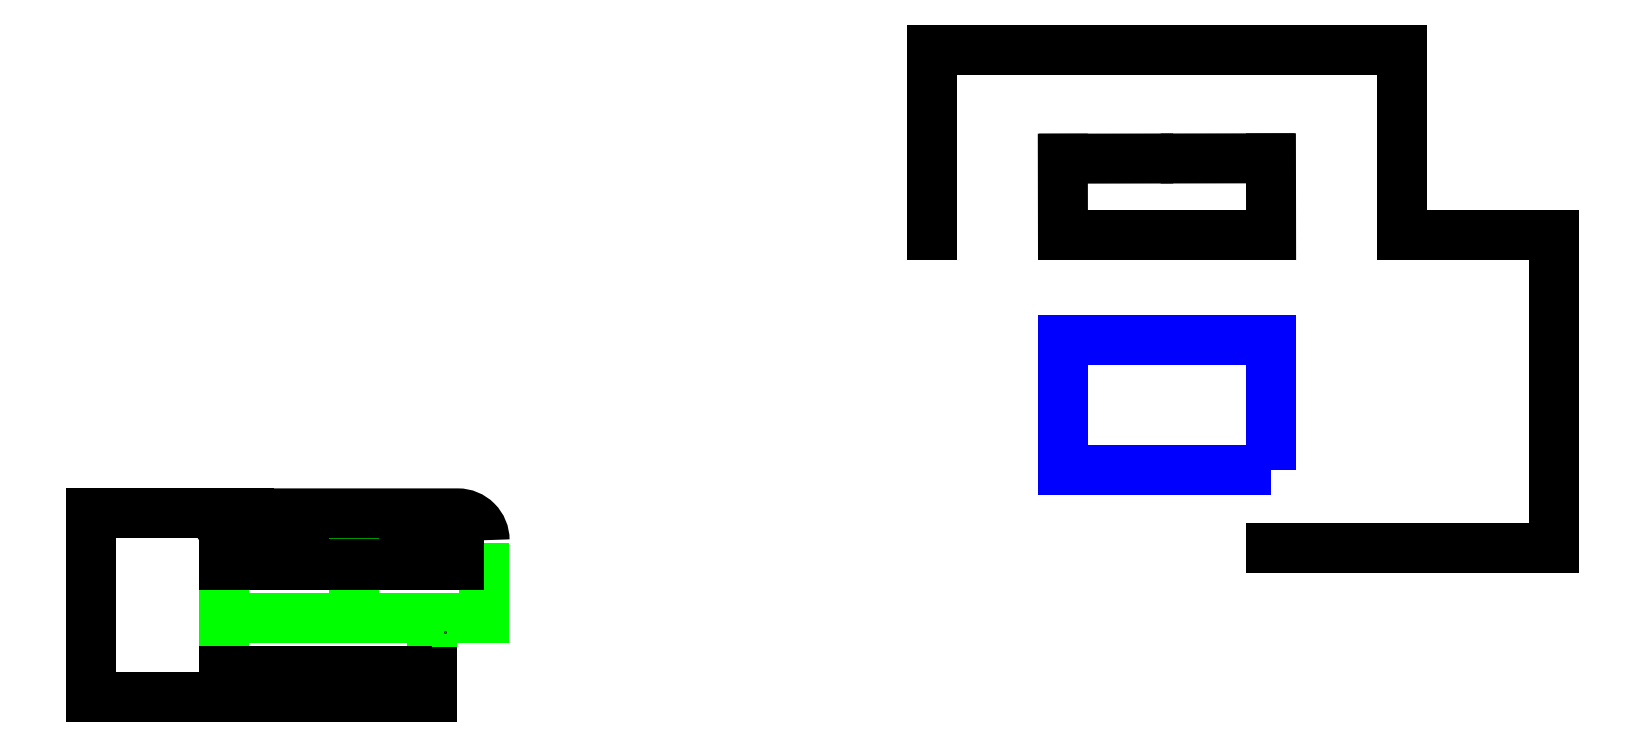
<metadata>
{"format":"dxf","ext":"dxf","renderer":"ezdxf+matplotlib","layout":"modelspace","background":"white","min_lineweight":24,"dpi":150}
</metadata>
<code>
0
SECTION
2
ENTITIES
0
LWPOLYLINE
8
TOP_Full_CutOut_90_1
90
      202
70
     1
43
0
10
-1368
20
-307
10
-1369
20
-307
10
-1369
20
-306.9
10
-1370
20
-306.9
10
-1371
20
-306.8
10
-1371
20
-306.7
10
-1372
20
-306.6
10
-1372
20
-306.4
10
-1373
20
-306.3
10
-1373
20
-306.1
10
-1374
20
-305.9
10
-1374
20
-305.7
10
-1375
20
-305.5
10
-1375
20
-305.2
10
-1376
20
-305
10
-1377
20
-304.7
10
-1377
20
-304.4
10
-1378
20
-304.1
10
-1378
20
-303.8
10
-1378
20
-303.5
10
-1379
20
-303.1
10
-1379
20
-302.8
10
-1380
20
-302.4
10
-1380
20
-302
10
-1381
20
-301.6
10
-1381
20
-301.2
10
-1382
20
-300.7
10
-1382
20
-300.3
10
-1382
20
-299.8
10
-1383
20
-299.4
10
-1383
20
-298.9
10
-1383
20
-298.4
10
-1384
20
-297.9
10
-1384
20
-297.4
10
-1384
20
-296.9
10
-1384
20
-296.4
10
-1385
20
-295.8
10
-1385
20
-295.3
10
-1385
20
-294.8
10
-1385
20
-294.2
10
-1385
20
-293.7
10
-1386
20
-293.1
10
-1386
20
-292.5
10
-1386
20
-292
10
-1386
20
-291.4
10
-1386
20
-290.8
10
-1386
20
-290.2
10
-1386
20
-289.7
10
-1386
20
-289.1
10
-1386
20
-288.5
10
-1386
20
-287.9
10
-1386
20
-287.3
10
-1386
20
-286.8
10
-1386
20
-286.2
10
-1386
20
-285.6
10
-1386
20
-285
10
-1386
20
-284.5
10
-1386
20
-283.9
10
-1385
20
-283.3
10
-1385
20
-282.8
10
-1385
20
-282.2
10
-1385
20
-281.7
10
-1385
20
-281.2
10
-1384
20
-280.6
10
-1384
20
-280.1
10
-1384
20
-279.6
10
-1384
20
-279.1
10
-1383
20
-278.6
10
-1383
20
-278.1
10
-1383
20
-277.6
10
-1382
20
-277.2
10
-1382
20
-276.7
10
-1382
20
-276.3
10
-1381
20
-275.8
10
-1381
20
-275.4
10
-1380
20
-275
10
-1380
20
-274.6
10
-1379
20
-274.2
10
-1379
20
-273.9
10
-1378
20
-273.5
10
-1378
20
-273.2
10
-1378
20
-272.9
10
-1377
20
-272.6
10
-1377
20
-272.3
10
-1376
20
-272
10
-1375
20
-271.8
10
-1375
20
-271.5
10
-1374
20
-271.3
10
-1374
20
-271.1
10
-1373
20
-270.9
10
-1373
20
-270.7
10
-1372
20
-270.6
10
-1372
20
-270.4
10
-1371
20
-270.3
10
-1371
20
-270.2
10
-1370
20
-270.1
10
-1369
20
-270.1
10
-1369
20
-270
10
-1368
20
-270
10
-1368
20
-270
10
-1288
20
-270
10
-1287
20
-270
10
-1286
20
-270
10
-1286
20
-270.1
10
-1285
20
-270.1
10
-1285
20
-270.2
10
-1284
20
-270.3
10
-1284
20
-270.4
10
-1283
20
-270.6
10
-1282
20
-270.7
10
-1282
20
-270.9
10
-1281
20
-271.1
10
-1281
20
-271.3
10
-1280
20
-271.5
10
-1280
20
-271.8
10
-1279
20
-272
10
-1279
20
-272.3
10
-1278
20
-272.6
10
-1278
20
-272.9
10
-1277
20
-273.2
10
-1277
20
-273.5
10
-1276
20
-273.9
10
-1276
20
-274.2
10
-1275
20
-274.6
10
-1275
20
-275
10
-1275
20
-275.4
10
-1274
20
-275.8
10
-1274
20
-276.3
10
-1273
20
-276.7
10
-1273
20
-277.2
10
-1273
20
-277.6
10
-1272
20
-278.1
10
-1272
20
-278.6
10
-1272
20
-279.1
10
-1271
20
-279.6
10
-1271
20
-280.1
10
-1271
20
-280.6
10
-1271
20
-281.2
10
-1270
20
-281.7
10
-1270
20
-282.2
10
-1270
20
-282.8
10
-1270
20
-283.3
10
-1270
20
-283.9
10
-1270
20
-284.5
10
-1269
20
-285
10
-1269
20
-285.6
10
-1269
20
-286.2
10
-1269
20
-286.8
10
-1269
20
-287.3
10
-1269
20
-287.9
10
-1269
20
-288.5
10
-1269
20
-289.1
10
-1269
20
-289.7
10
-1269
20
-290.2
10
-1269
20
-290.8
10
-1269
20
-291.4
10
-1269
20
-292
10
-1270
20
-292.5
10
-1270
20
-293.1
10
-1270
20
-293.7
10
-1270
20
-294.2
10
-1270
20
-294.8
10
-1270
20
-295.3
10
-1271
20
-295.8
10
-1271
20
-296.4
10
-1271
20
-296.9
10
-1271
20
-297.4
10
-1272
20
-297.9
10
-1272
20
-298.4
10
-1272
20
-298.9
10
-1273
20
-299.4
10
-1273
20
-299.8
10
-1273
20
-300.3
10
-1274
20
-300.7
10
-1274
20
-301.2
10
-1275
20
-301.6
10
-1275
20
-302
10
-1275
20
-302.4
10
-1276
20
-302.8
10
-1276
20
-303.1
10
-1277
20
-303.5
10
-1277
20
-303.8
10
-1278
20
-304.1
10
-1278
20
-304.4
10
-1279
20
-304.7
10
-1279
20
-305
10
-1280
20
-305.2
10
-1280
20
-305.5
10
-1281
20
-305.7
10
-1281
20
-305.9
10
-1282
20
-306.1
10
-1282
20
-306.3
10
-1283
20
-306.4
10
-1284
20
-306.6
10
-1284
20
-306.7
10
-1285
20
-306.8
10
-1285
20
-306.9
10
-1286
20
-306.9
10
-1286
20
-307
10
-1287
20
-307
10
-1288
20
-307
10
-1368
20
-307
0
LWPOLYLINE
8
TOP_Full_CutOut_90_2
90
      202
70
     1
43
0
10
-1368
20
-307.5
10
-1369
20
-307.5
10
-1369
20
-307.4
10
-1370
20
-307.4
10
-1371
20
-307.3
10
-1371
20
-307.2
10
-1372
20
-307
10
-1372
20
-306.9
10
-1373
20
-306.7
10
-1373
20
-306.6
10
-1374
20
-306.4
10
-1375
20
-306.2
10
-1375
20
-305.9
10
-1376
20
-305.7
10
-1376
20
-305.4
10
-1377
20
-305.2
10
-1377
20
-304.9
10
-1378
20
-304.5
10
-1378
20
-304.2
10
-1379
20
-303.9
10
-1379
20
-303.5
10
-1380
20
-303.1
10
-1380
20
-302.8
10
-1381
20
-302.4
10
-1381
20
-301.9
10
-1381
20
-301.5
10
-1382
20
-301.1
10
-1382
20
-300.6
10
-1383
20
-300.1
10
-1383
20
-299.7
10
-1383
20
-299.2
10
-1384
20
-298.7
10
-1384
20
-298.2
10
-1384
20
-297.7
10
-1385
20
-297.1
10
-1385
20
-296.6
10
-1385
20
-296
10
-1385
20
-295.5
10
-1385
20
-294.9
10
-1386
20
-294.4
10
-1386
20
-293.8
10
-1386
20
-293.2
10
-1386
20
-292.6
10
-1386
20
-292.1
10
-1386
20
-291.5
10
-1386
20
-290.9
10
-1387
20
-290.3
10
-1387
20
-289.7
10
-1387
20
-289.1
10
-1387
20
-288.5
10
-1387
20
-287.9
10
-1387
20
-287.3
10
-1387
20
-286.7
10
-1386
20
-286.1
10
-1386
20
-285.5
10
-1386
20
-284.9
10
-1386
20
-284.4
10
-1386
20
-283.8
10
-1386
20
-283.2
10
-1386
20
-282.6
10
-1385
20
-282.1
10
-1385
20
-281.5
10
-1385
20
-281
10
-1385
20
-280.4
10
-1385
20
-279.9
10
-1384
20
-279.3
10
-1384
20
-278.8
10
-1384
20
-278.3
10
-1383
20
-277.8
10
-1383
20
-277.3
10
-1383
20
-276.9
10
-1382
20
-276.4
10
-1382
20
-275.9
10
-1381
20
-275.5
10
-1381
20
-275.1
10
-1381
20
-274.7
10
-1380
20
-274.2
10
-1380
20
-273.9
10
-1379
20
-273.5
10
-1379
20
-273.1
10
-1378
20
-272.8
10
-1378
20
-272.5
10
-1377
20
-272.1
10
-1377
20
-271.9
10
-1376
20
-271.6
10
-1376
20
-271.3
10
-1375
20
-271.1
10
-1375
20
-270.8
10
-1374
20
-270.6
10
-1373
20
-270.4
10
-1373
20
-270.3
10
-1372
20
-270.1
10
-1372
20
-270
10
-1371
20
-269.8
10
-1371
20
-269.7
10
-1370
20
-269.7
10
-1369
20
-269.6
10
-1369
20
-269.5
10
-1368
20
-269.5
10
-1368
20
-269.5
10
-1288
20
-269.5
10
-1287
20
-269.5
10
-1286
20
-269.5
10
-1286
20
-269.6
10
-1285
20
-269.7
10
-1285
20
-269.7
10
-1284
20
-269.8
10
-1283
20
-270
10
-1283
20
-270.1
10
-1282
20
-270.3
10
-1282
20
-270.4
10
-1281
20
-270.6
10
-1281
20
-270.8
10
-1280
20
-271.1
10
-1280
20
-271.3
10
-1279
20
-271.6
10
-1278
20
-271.9
10
-1278
20
-272.1
10
-1277
20
-272.5
10
-1277
20
-272.8
10
-1276
20
-273.1
10
-1276
20
-273.5
10
-1276
20
-273.9
10
-1275
20
-274.2
10
-1275
20
-274.7
10
-1274
20
-275.1
10
-1274
20
-275.5
10
-1273
20
-275.9
10
-1273
20
-276.4
10
-1273
20
-276.9
10
-1272
20
-277.3
10
-1272
20
-277.8
10
-1272
20
-278.3
10
-1271
20
-278.8
10
-1271
20
-279.3
10
-1271
20
-279.9
10
-1270
20
-280.4
10
-1270
20
-281
10
-1270
20
-281.5
10
-1270
20
-282.1
10
-1270
20
-282.6
10
-1269
20
-283.2
10
-1269
20
-283.8
10
-1269
20
-284.4
10
-1269
20
-284.9
10
-1269
20
-285.5
10
-1269
20
-286.1
10
-1269
20
-286.7
10
-1269
20
-287.3
10
-1269
20
-287.9
10
-1269
20
-288.5
10
-1269
20
-289.1
10
-1269
20
-289.7
10
-1269
20
-290.3
10
-1269
20
-290.9
10
-1269
20
-291.5
10
-1269
20
-292.1
10
-1269
20
-292.6
10
-1269
20
-293.2
10
-1269
20
-293.8
10
-1270
20
-294.4
10
-1270
20
-294.9
10
-1270
20
-295.5
10
-1270
20
-296
10
-1270
20
-296.6
10
-1271
20
-297.1
10
-1271
20
-297.7
10
-1271
20
-298.2
10
-1272
20
-298.7
10
-1272
20
-299.2
10
-1272
20
-299.7
10
-1273
20
-300.1
10
-1273
20
-300.6
10
-1273
20
-301.1
10
-1274
20
-301.5
10
-1274
20
-301.9
10
-1275
20
-302.4
10
-1275
20
-302.8
10
-1276
20
-303.1
10
-1276
20
-303.5
10
-1276
20
-303.9
10
-1277
20
-304.2
10
-1277
20
-304.5
10
-1278
20
-304.9
10
-1278
20
-305.2
10
-1279
20
-305.4
10
-1280
20
-305.7
10
-1280
20
-305.9
10
-1281
20
-306.2
10
-1281
20
-306.4
10
-1282
20
-306.6
10
-1282
20
-306.7
10
-1283
20
-306.9
10
-1283
20
-307
10
-1284
20
-307.2
10
-1285
20
-307.3
10
-1285
20
-307.4
10
-1286
20
-307.4
10
-1286
20
-307.5
10
-1287
20
-307.5
10
-1288
20
-307.5
10
-1368
20
-307.5
0
LINE
8
TOP_Full_CutOut_45
10
560.5
20
91.33
30
0
11
160.5
21
91.33
31
0
0
LINE
8
TOP_Full_CutOut_90
10
160.5
20
292.8
30
0
11
560.5
21
292.8
31
0
0
LWPOLYLINE
8
TOP_Full_CutOut_90_1
90
      202
70
     1
43
0
10
-1037
20
-307
10
-1036
20
-307
10
-1036
20
-306.9
10
-1035
20
-306.9
10
-1035
20
-306.8
10
-1034
20
-306.7
10
-1034
20
-306.6
10
-1033
20
-306.4
10
-1032
20
-306.3
10
-1032
20
-306.1
10
-1031
20
-305.9
10
-1031
20
-305.7
10
-1030
20
-305.5
10
-1030
20
-305.2
10
-1029
20
-305
10
-1029
20
-304.7
10
-1028
20
-304.4
10
-1028
20
-304.1
10
-1027
20
-303.8
10
-1027
20
-303.5
10
-1026
20
-303.1
10
-1026
20
-302.8
10
-1025
20
-302.4
10
-1025
20
-302
10
-1025
20
-301.6
10
-1024
20
-301.2
10
-1024
20
-300.7
10
-1023
20
-300.3
10
-1023
20
-299.8
10
-1023
20
-299.4
10
-1022
20
-298.9
10
-1022
20
-298.4
10
-1022
20
-297.9
10
-1021
20
-297.4
10
-1021
20
-296.9
10
-1021
20
-296.4
10
-1021
20
-295.8
10
-1020
20
-295.3
10
-1020
20
-294.8
10
-1020
20
-294.2
10
-1020
20
-293.7
10
-1020
20
-293.1
10
-1020
20
-292.5
10
-1019
20
-292
10
-1019
20
-291.4
10
-1019
20
-290.8
10
-1019
20
-290.2
10
-1019
20
-289.7
10
-1019
20
-289.1
10
-1019
20
-288.5
10
-1019
20
-287.9
10
-1019
20
-287.3
10
-1019
20
-286.8
10
-1019
20
-286.2
10
-1019
20
-285.6
10
-1019
20
-285
10
-1020
20
-284.5
10
-1020
20
-283.9
10
-1020
20
-283.3
10
-1020
20
-282.8
10
-1020
20
-282.2
10
-1020
20
-281.7
10
-1021
20
-281.2
10
-1021
20
-280.6
10
-1021
20
-280.1
10
-1021
20
-279.6
10
-1022
20
-279.1
10
-1022
20
-278.6
10
-1022
20
-278.1
10
-1023
20
-277.6
10
-1023
20
-277.2
10
-1023
20
-276.7
10
-1024
20
-276.3
10
-1024
20
-275.8
10
-1025
20
-275.4
10
-1025
20
-275
10
-1025
20
-274.6
10
-1026
20
-274.2
10
-1026
20
-273.9
10
-1027
20
-273.5
10
-1027
20
-273.2
10
-1028
20
-272.9
10
-1028
20
-272.6
10
-1029
20
-272.3
10
-1029
20
-272
10
-1030
20
-271.8
10
-1030
20
-271.5
10
-1031
20
-271.3
10
-1031
20
-271.1
10
-1032
20
-270.9
10
-1032
20
-270.7
10
-1033
20
-270.6
10
-1034
20
-270.4
10
-1034
20
-270.3
10
-1035
20
-270.2
10
-1035
20
-270.1
10
-1036
20
-270.1
10
-1036
20
-270
10
-1037
20
-270
10
-1038
20
-270
10
-1118
20
-270
10
-1118
20
-270
10
-1119
20
-270
10
-1119
20
-270.1
10
-1120
20
-270.1
10
-1121
20
-270.2
10
-1121
20
-270.3
10
-1122
20
-270.4
10
-1122
20
-270.6
10
-1123
20
-270.7
10
-1123
20
-270.9
10
-1124
20
-271.1
10
-1124
20
-271.3
10
-1125
20
-271.5
10
-1125
20
-271.8
10
-1126
20
-272
10
-1127
20
-272.3
10
-1127
20
-272.6
10
-1128
20
-272.9
10
-1128
20
-273.2
10
-1128
20
-273.5
10
-1129
20
-273.9
10
-1129
20
-274.2
10
-1130
20
-274.6
10
-1130
20
-275
10
-1131
20
-275.4
10
-1131
20
-275.8
10
-1132
20
-276.3
10
-1132
20
-276.7
10
-1132
20
-277.2
10
-1133
20
-277.6
10
-1133
20
-278.1
10
-1133
20
-278.6
10
-1134
20
-279.1
10
-1134
20
-279.6
10
-1134
20
-280.1
10
-1134
20
-280.6
10
-1135
20
-281.2
10
-1135
20
-281.7
10
-1135
20
-282.2
10
-1135
20
-282.8
10
-1135
20
-283.3
10
-1136
20
-283.9
10
-1136
20
-284.5
10
-1136
20
-285
10
-1136
20
-285.6
10
-1136
20
-286.2
10
-1136
20
-286.8
10
-1136
20
-287.3
10
-1136
20
-287.9
10
-1136
20
-288.5
10
-1136
20
-289.1
10
-1136
20
-289.7
10
-1136
20
-290.2
10
-1136
20
-290.8
10
-1136
20
-291.4
10
-1136
20
-292
10
-1136
20
-292.5
10
-1136
20
-293.1
10
-1135
20
-293.7
10
-1135
20
-294.2
10
-1135
20
-294.8
10
-1135
20
-295.3
10
-1135
20
-295.8
10
-1134
20
-296.4
10
-1134
20
-296.9
10
-1134
20
-297.4
10
-1134
20
-297.9
10
-1133
20
-298.4
10
-1133
20
-298.9
10
-1133
20
-299.4
10
-1132
20
-299.8
10
-1132
20
-300.3
10
-1132
20
-300.7
10
-1131
20
-301.2
10
-1131
20
-301.6
10
-1130
20
-302
10
-1130
20
-302.4
10
-1129
20
-302.8
10
-1129
20
-303.1
10
-1128
20
-303.5
10
-1128
20
-303.8
10
-1128
20
-304.1
10
-1127
20
-304.4
10
-1127
20
-304.7
10
-1126
20
-305
10
-1125
20
-305.2
10
-1125
20
-305.5
10
-1124
20
-305.7
10
-1124
20
-305.9
10
-1123
20
-306.1
10
-1123
20
-306.3
10
-1122
20
-306.4
10
-1122
20
-306.6
10
-1121
20
-306.7
10
-1121
20
-306.8
10
-1120
20
-306.9
10
-1119
20
-306.9
10
-1119
20
-307
10
-1118
20
-307
10
-1118
20
-307
10
-1038
20
-307
0
LWPOLYLINE
8
TOP_Full_CutOut_90_2
90
      202
70
     1
43
0
10
-1037
20
-307.5
10
-1036
20
-307.5
10
-1036
20
-307.4
10
-1035
20
-307.4
10
-1035
20
-307.3
10
-1034
20
-307.2
10
-1033
20
-307
10
-1033
20
-306.9
10
-1032
20
-306.7
10
-1032
20
-306.6
10
-1031
20
-306.4
10
-1031
20
-306.2
10
-1030
20
-305.9
10
-1030
20
-305.7
10
-1029
20
-305.4
10
-1028
20
-305.2
10
-1028
20
-304.9
10
-1027
20
-304.5
10
-1027
20
-304.2
10
-1026
20
-303.9
10
-1026
20
-303.5
10
-1026
20
-303.1
10
-1025
20
-302.8
10
-1025
20
-302.4
10
-1024
20
-301.9
10
-1024
20
-301.5
10
-1023
20
-301.1
10
-1023
20
-300.6
10
-1023
20
-300.1
10
-1022
20
-299.7
10
-1022
20
-299.2
10
-1022
20
-298.7
10
-1021
20
-298.2
10
-1021
20
-297.7
10
-1021
20
-297.1
10
-1020
20
-296.6
10
-1020
20
-296
10
-1020
20
-295.5
10
-1020
20
-294.9
10
-1020
20
-294.4
10
-1019
20
-293.8
10
-1019
20
-293.2
10
-1019
20
-292.6
10
-1019
20
-292.1
10
-1019
20
-291.5
10
-1019
20
-290.9
10
-1019
20
-290.3
10
-1019
20
-289.7
10
-1019
20
-289.1
10
-1019
20
-288.5
10
-1019
20
-287.9
10
-1019
20
-287.3
10
-1019
20
-286.7
10
-1019
20
-286.1
10
-1019
20
-285.5
10
-1019
20
-284.9
10
-1019
20
-284.4
10
-1019
20
-283.8
10
-1019
20
-283.2
10
-1020
20
-282.6
10
-1020
20
-282.1
10
-1020
20
-281.5
10
-1020
20
-281
10
-1020
20
-280.4
10
-1021
20
-279.9
10
-1021
20
-279.3
10
-1021
20
-278.8
10
-1022
20
-278.3
10
-1022
20
-277.8
10
-1022
20
-277.3
10
-1023
20
-276.9
10
-1023
20
-276.4
10
-1023
20
-275.9
10
-1024
20
-275.5
10
-1024
20
-275.1
10
-1025
20
-274.7
10
-1025
20
-274.2
10
-1026
20
-273.9
10
-1026
20
-273.5
10
-1026
20
-273.1
10
-1027
20
-272.8
10
-1027
20
-272.5
10
-1028
20
-272.1
10
-1028
20
-271.9
10
-1029
20
-271.6
10
-1030
20
-271.3
10
-1030
20
-271.1
10
-1031
20
-270.8
10
-1031
20
-270.6
10
-1032
20
-270.4
10
-1032
20
-270.3
10
-1033
20
-270.1
10
-1033
20
-270
10
-1034
20
-269.8
10
-1035
20
-269.7
10
-1035
20
-269.7
10
-1036
20
-269.6
10
-1036
20
-269.5
10
-1037
20
-269.5
10
-1038
20
-269.5
10
-1118
20
-269.5
10
-1118
20
-269.5
10
-1119
20
-269.5
10
-1119
20
-269.6
10
-1120
20
-269.7
10
-1121
20
-269.7
10
-1121
20
-269.8
10
-1122
20
-270
10
-1122
20
-270.1
10
-1123
20
-270.3
10
-1123
20
-270.4
10
-1124
20
-270.6
10
-1125
20
-270.8
10
-1125
20
-271.1
10
-1126
20
-271.3
10
-1126
20
-271.6
10
-1127
20
-271.9
10
-1127
20
-272.1
10
-1128
20
-272.5
10
-1128
20
-272.8
10
-1129
20
-273.1
10
-1129
20
-273.5
10
-1130
20
-273.9
10
-1130
20
-274.2
10
-1131
20
-274.7
10
-1131
20
-275.1
10
-1131
20
-275.5
10
-1132
20
-275.9
10
-1132
20
-276.4
10
-1133
20
-276.9
10
-1133
20
-277.3
10
-1133
20
-277.8
10
-1134
20
-278.3
10
-1134
20
-278.8
10
-1134
20
-279.3
10
-1135
20
-279.9
10
-1135
20
-280.4
10
-1135
20
-281
10
-1135
20
-281.5
10
-1135
20
-282.1
10
-1136
20
-282.6
10
-1136
20
-283.2
10
-1136
20
-283.8
10
-1136
20
-284.4
10
-1136
20
-284.9
10
-1136
20
-285.5
10
-1136
20
-286.1
10
-1137
20
-286.7
10
-1137
20
-287.3
10
-1137
20
-287.9
10
-1137
20
-288.5
10
-1137
20
-289.1
10
-1137
20
-289.7
10
-1137
20
-290.3
10
-1136
20
-290.9
10
-1136
20
-291.5
10
-1136
20
-292.1
10
-1136
20
-292.6
10
-1136
20
-293.2
10
-1136
20
-293.8
10
-1136
20
-294.4
10
-1135
20
-294.9
10
-1135
20
-295.5
10
-1135
20
-296
10
-1135
20
-296.6
10
-1135
20
-297.1
10
-1134
20
-297.7
10
-1134
20
-298.2
10
-1134
20
-298.7
10
-1133
20
-299.2
10
-1133
20
-299.7
10
-1133
20
-300.1
10
-1132
20
-300.6
10
-1132
20
-301.1
10
-1131
20
-301.5
10
-1131
20
-301.9
10
-1131
20
-302.4
10
-1130
20
-302.8
10
-1130
20
-303.1
10
-1129
20
-303.5
10
-1129
20
-303.9
10
-1128
20
-304.2
10
-1128
20
-304.5
10
-1127
20
-304.9
10
-1127
20
-305.2
10
-1126
20
-305.4
10
-1126
20
-305.7
10
-1125
20
-305.9
10
-1125
20
-306.2
10
-1124
20
-306.4
10
-1123
20
-306.6
10
-1123
20
-306.7
10
-1122
20
-306.9
10
-1122
20
-307
10
-1121
20
-307.2
10
-1121
20
-307.3
10
-1120
20
-307.4
10
-1119
20
-307.4
10
-1119
20
-307.5
10
-1118
20
-307.5
10
-1118
20
-307.5
10
-1038
20
-307.5
0
LINE
8
TOP_Full_CutOut_90
10
-1053
20
-595
30
0
11
-1453
21
-595
31
0
0
LWPOLYLINE
8
TOP_Full_CutOut_45
90
        5
70
     0
43
0
10
560.5
20
-158.7
10
160.5
20
-158.7
10
160.5
20
91.33
10
560.5
20
91.33
10
560.5
20
-158.7
0
DIMENSION
360
5B8
8
DIMENSION
280
     0
2
*D23
10
812.3
20
647.8
30
0
11
360.7
21
647.8
31
0
70
    32
71
     5
42
903.3
73
     0
74
     0
75
     0
3
Standard
13
-91.01
23
292.8
33
0
14
812.3
24
292.8
34
0
0
DIMENSION
360
5FB
8
DIMENSION
280
     0
2
*D27
10
1105
20
-308.7
30
0
11
1105
21
-7.917
31
0
70
    32
71
     5
42
601.5
73
     0
74
     0
75
     0
3
Standard
13
812.3
23
292.8
33
0
14
560.5
24
-308.7
34
0
50
90
0
DIMENSION
360
6AE
8
DIMENSION
280
     0
2
*D37
10
560.3
20
440.5
30
0
11
360.3
21
440.1
31
0
70
    32
71
     5
42
400
73
     0
74
     0
75
     0
3
Standard
13
160.5
23
292.8
33
0
14
560.5
24
292.8
34
0
50
0.09259
0
LWPOLYLINE
8
BOT_Full_CutOut_45
90
        4
70
     0
43
0
10
-1453
20
-593.5
10
-1453
20
-443.5
10
-1053
20
-443.5
10
-1053
20
-593.5
0
LWPOLYLINE
8
BOT_Full_CutOut_45
90
        4
70
     0
43
0
10
-1203
20
-242
10
-1203
20
-443.5
10
-952.6
20
-443.5
10
-952.6
20
-299.5
0
LWPOLYLINE
8
TOP_Full_CutOut_90_3
90
        6
70
     0
43
0
10
-1453
20
-548
10
-1053
20
-548
10
-1053
20
-546.5
10
-1453
20
-546.5
10
-1453
20
-545
10
-1053
20
-545
0
DIMENSION
360
A84
8
DIMENSION
280
     0
2
*D66
10
-1707
20
-595
30
0
11
-1707
21
-418.5
31
0
70
    32
71
     5
42
353
73
     0
74
     0
75
     0
3
Standard
13
-1403
23
-242
33
0
14
-1384
24
-595
34
0
50
90
0
LWPOLYLINE
8
0
90
        5
70
     0
43
0
10
-951.1
20
-293.5
42
0.4142
10
-1003
20
-242
10
-1203
20
-242
10
-1403
20
-242
42
0.4142
10
-1454
20
-293.5
0
LWPOLYLINE
8
BOT_Full_CutOut_45
90
        3
70
     0
43
0
10
-1453
20
-299.5
10
-1453
20
-443.5
10
-1203
20
-443.5
0
LWPOLYLINE
8
TOP_Full_CutOut_90_3
90
        9
70
     0
43
0
10
-1453
20
-342
10
-1203
20
-342
10
-952.6
20
-342
10
-952.6
20
-340.5
10
-1203
20
-340.5
10
-1453
20
-340.5
10
-1453
20
-339
10
-1203
20
-339
10
-952.6
20
-339
0
POINT
8
TOP_Drill
10
-1457
20
-248.9
30
0
0
POINT
8
TOP_Drill
10
-1027
20
-470
30
0
0
POINT
8
TOP_Drill
10
-950.4
20
-242
30
0
0
POINT
8
TOP_Drill
10
-1463
20
-605
30
0
0
POINT
8
TOP_Drill
10
-941.1
20
-283.5
30
0
0
VIEWPORT
8
0
10
0
20
0
30
0
40
467
41
238.2
68
     1
69
     1
12
128.5
22
97.5
13
0
23
0
14
10
24
10
15
10
25
10
16
0
26
0
36
1
17
0
27
0
37
0
42
50
43
0
44
0
45
238.2
50
0
51
0
72
   100
90
   557168
1

281
     0
71
     1
74
     0
110
0
120
0
130
0
111
1
121
0
131
0
112
0
122
1
132
0
79
     0
146
0
170
     0
61
     5
348
F5
292
     1
282
     1
141
0
142
0
63
   256
0
ENDSEC
0
EOF

</code>
